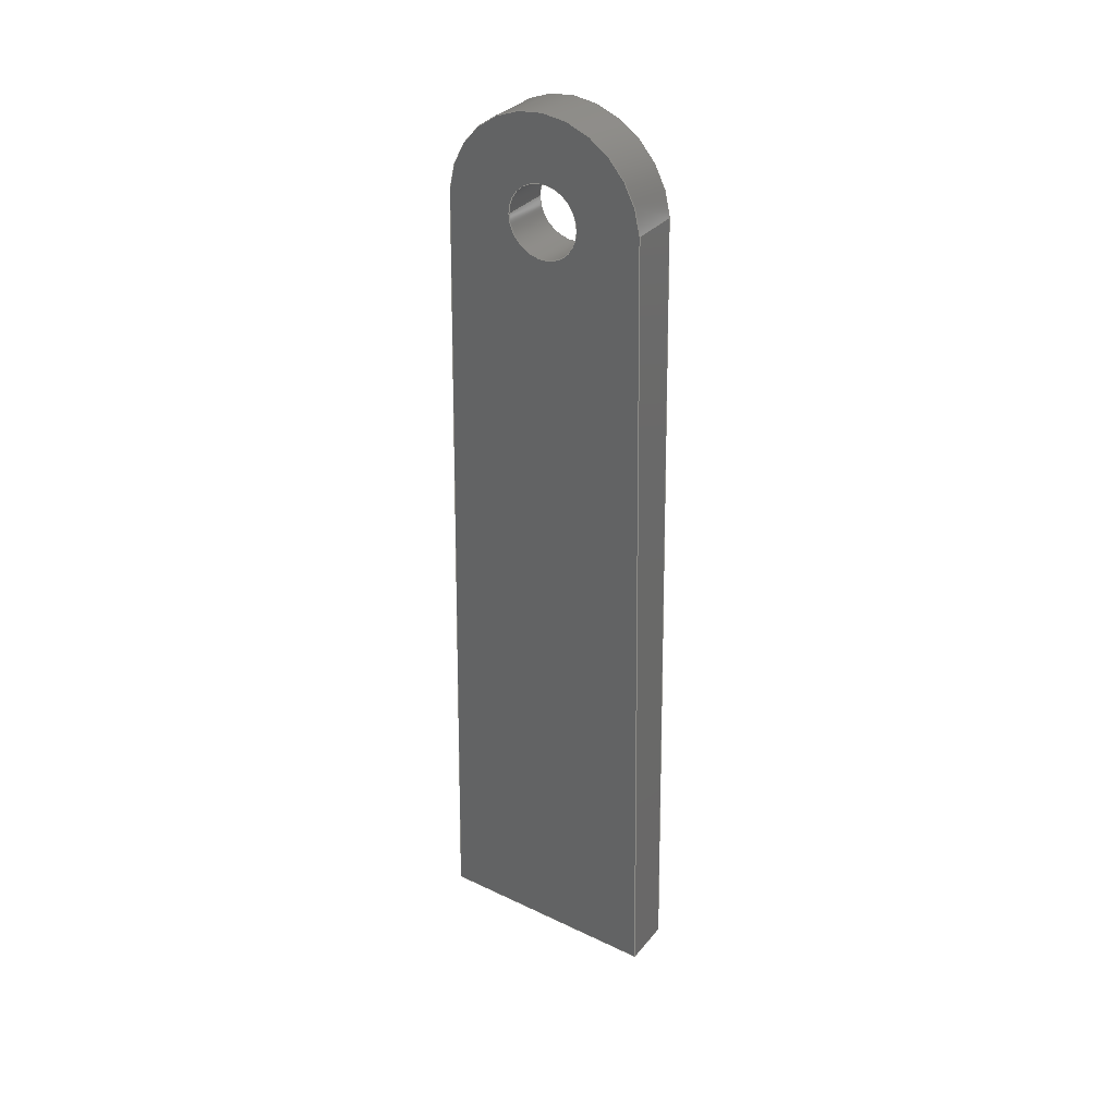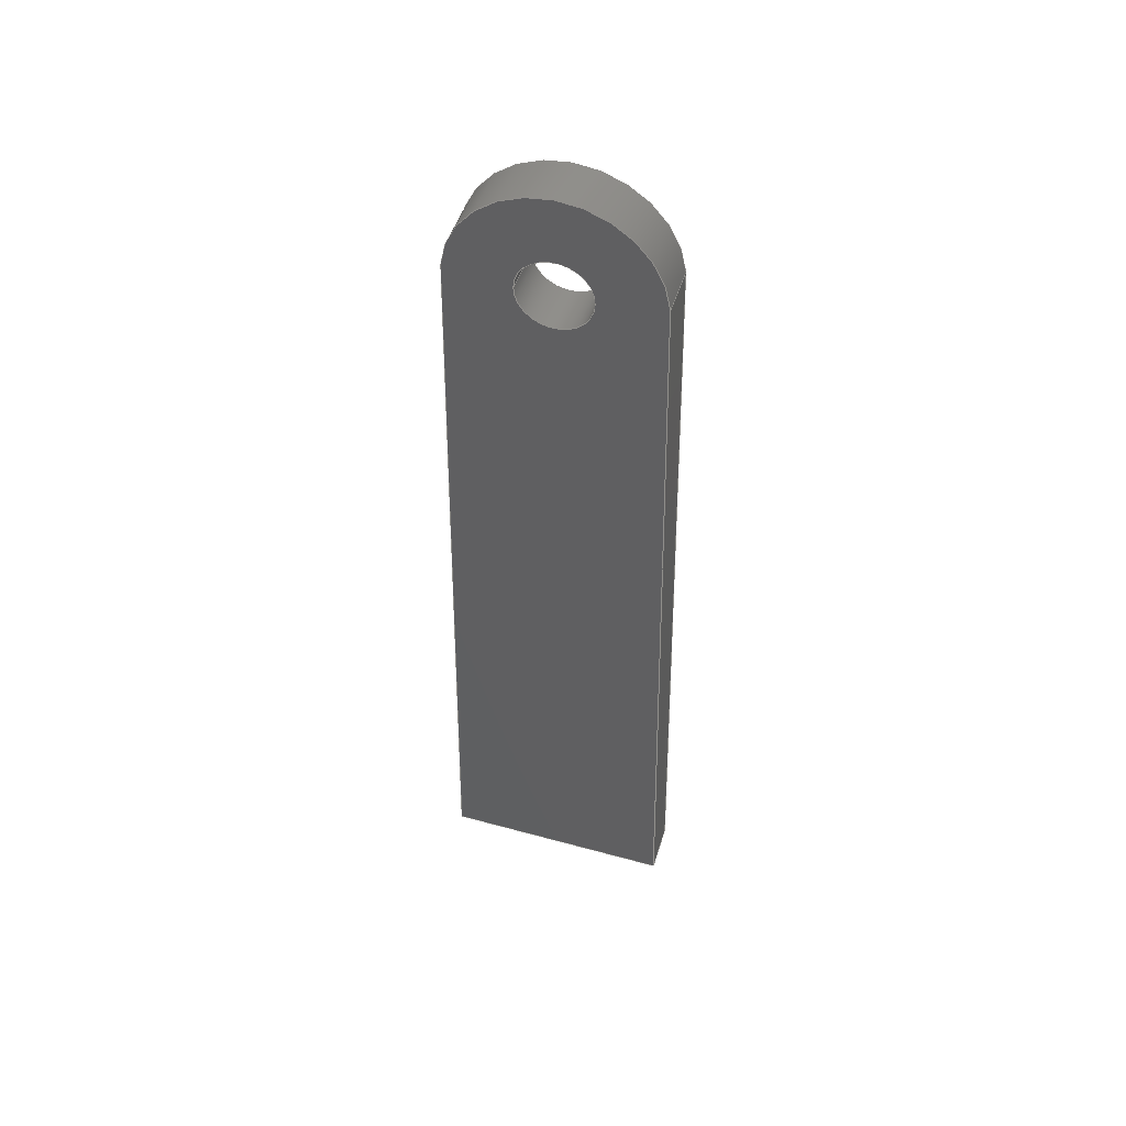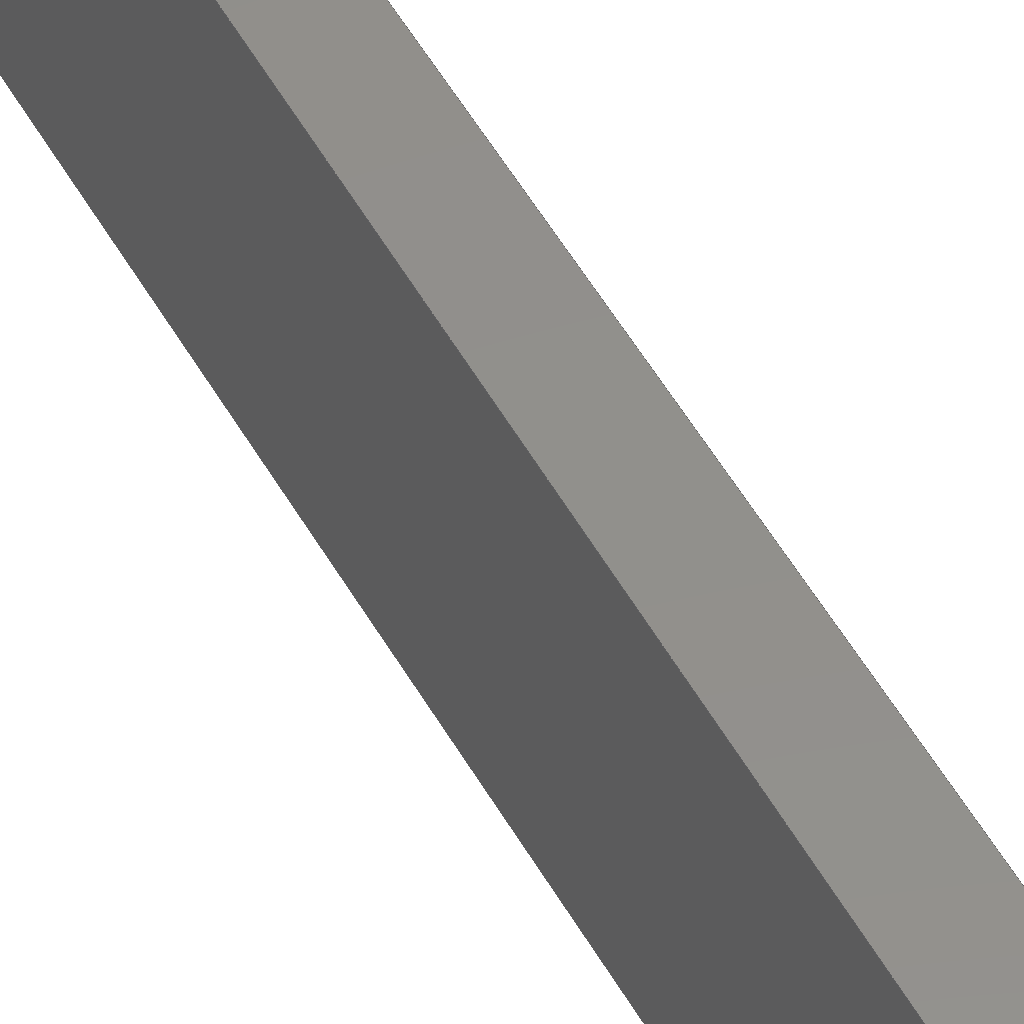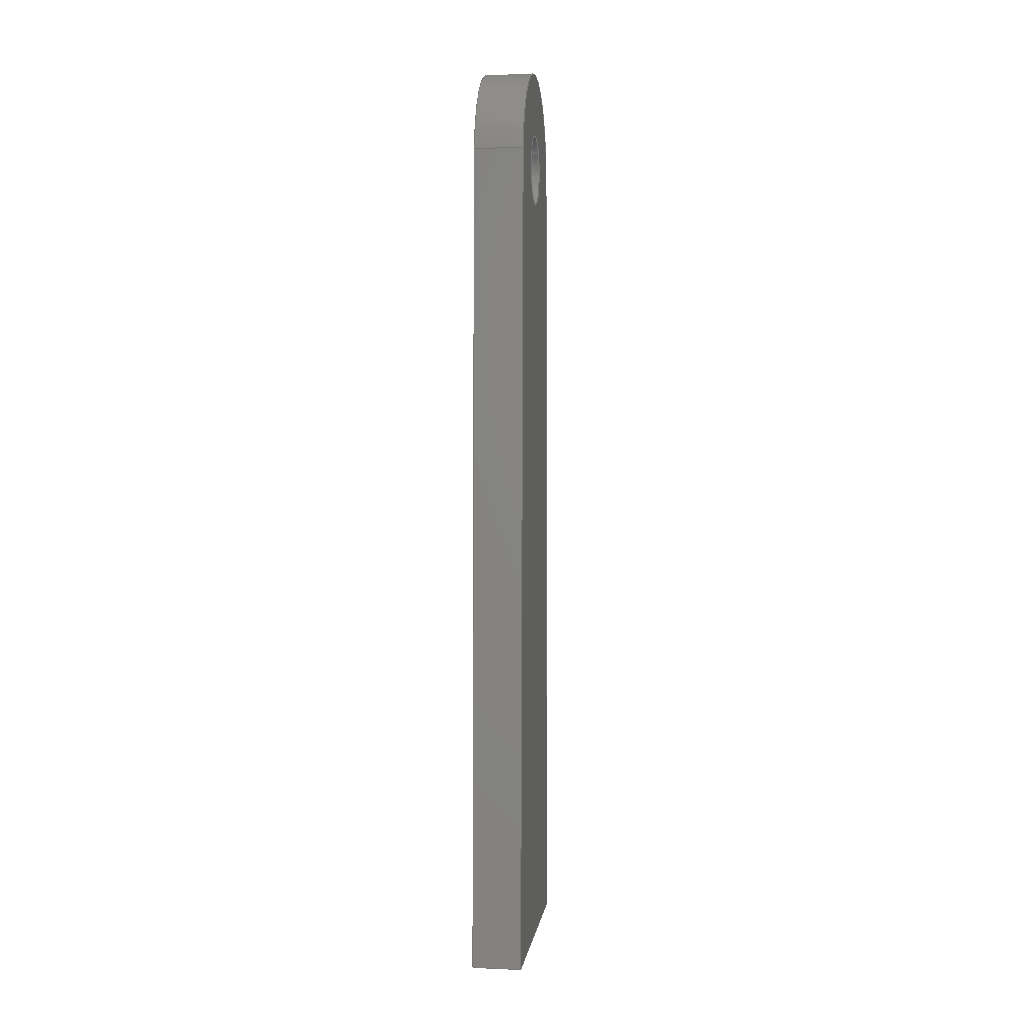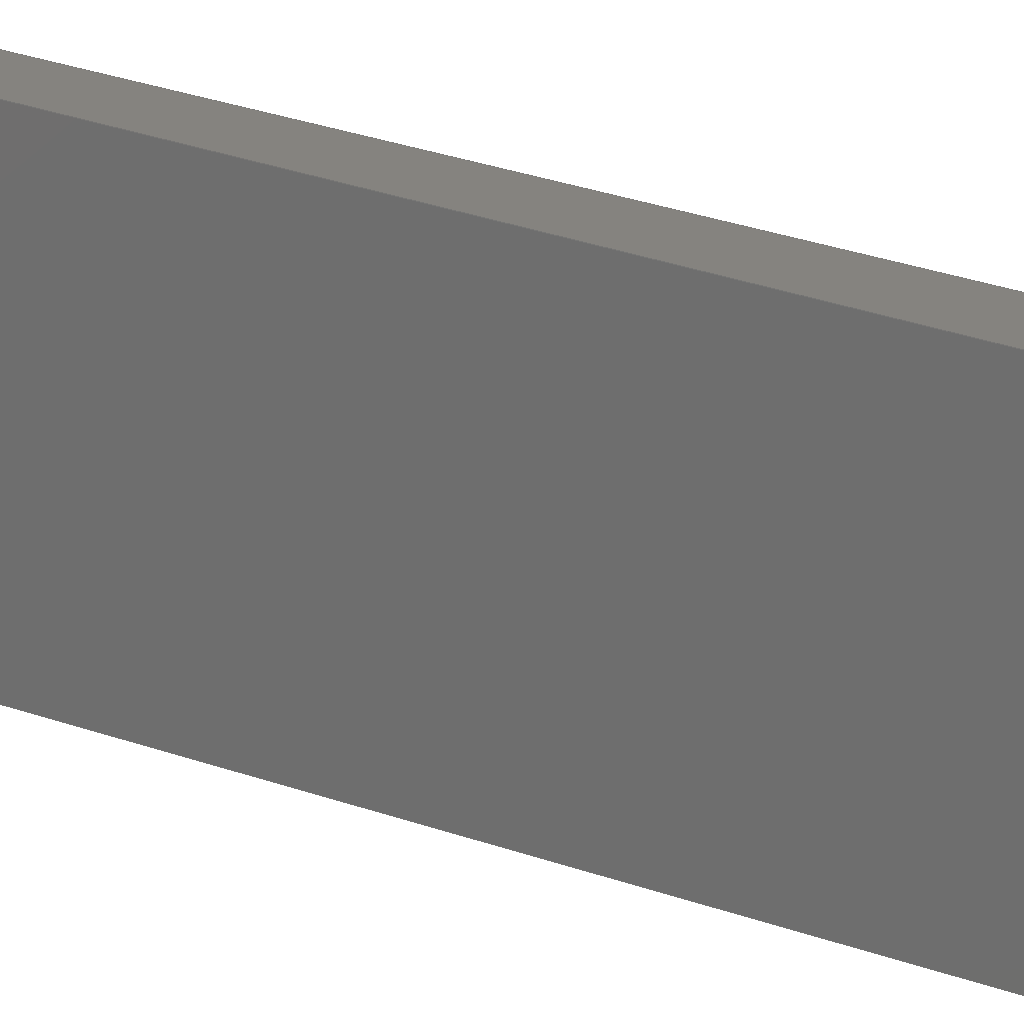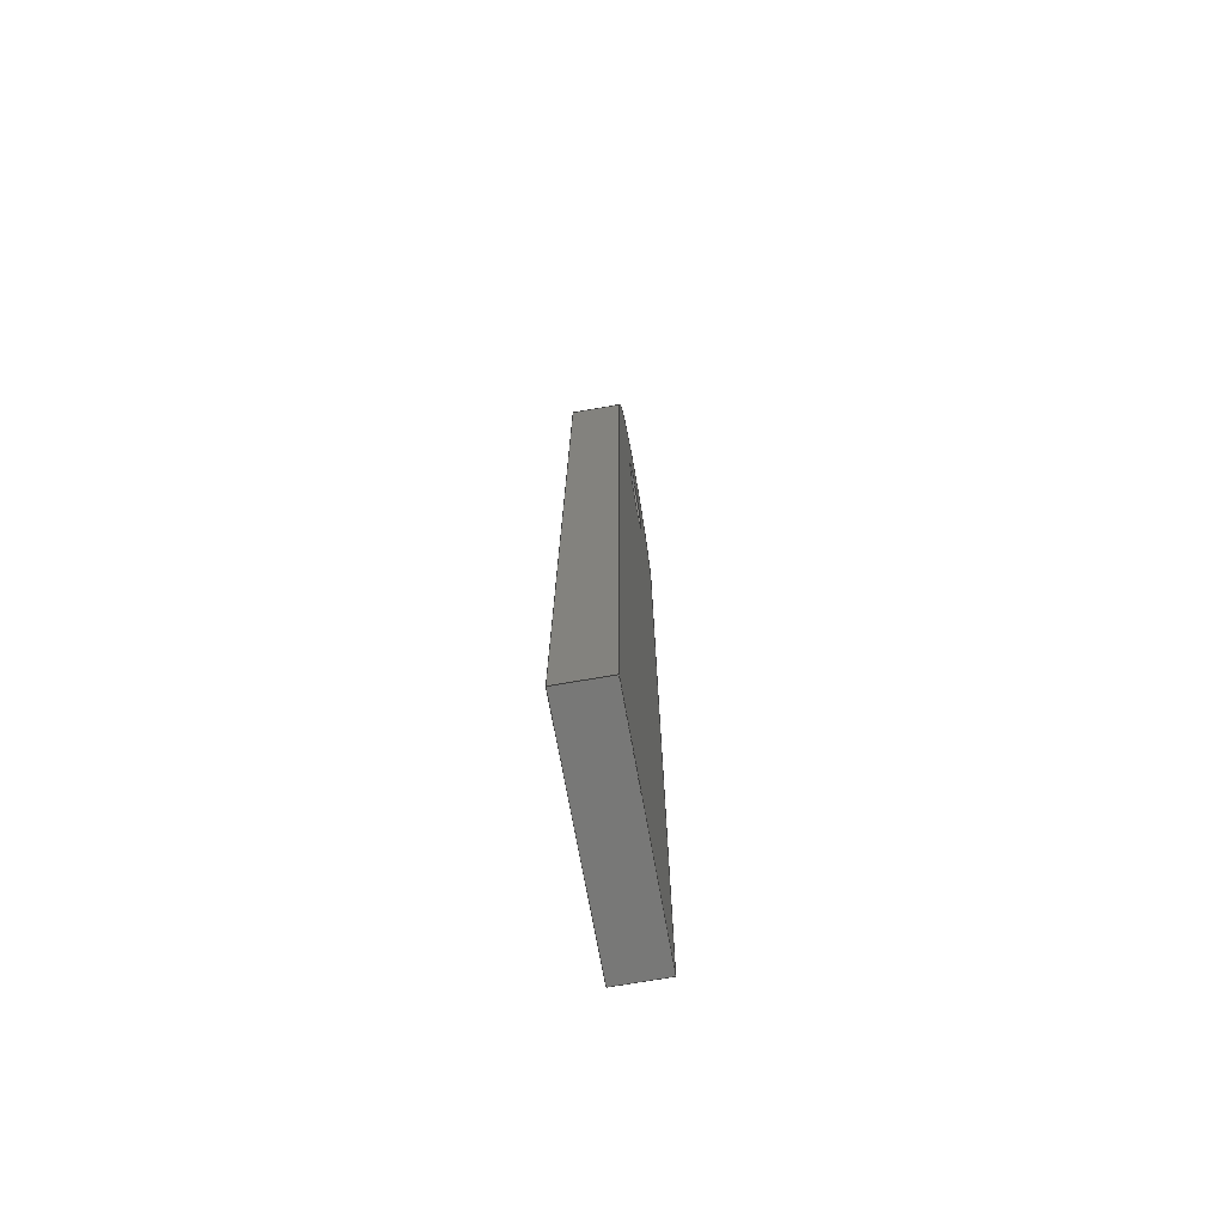
<metadata>
{"format":"iges","ext":"igs","renderer":"f3d","projection":"perspective","resolution":1024,"background":"white","views":[{"elev":33.3,"azim":-56.9,"up":"+Z"},{"elev":49.1,"azim":-73.1,"up":"+Z"},{"elev":51.1,"azim":-28.5,"up":"+Y"},{"elev":3.9,"azim":7.8,"up":"+Z"},{"elev":17.7,"azim":-49.4,"up":"+Y"},{"elev":-70.7,"azim":-170.0,"up":"+Z"}]}
</metadata>
<code>
START RECORD GO HERE.
1H,,1H;,20HCNEXT - IGES PRODUCT,34H19M_EN_0500_006 (Chape res FL).igs,
44HIBM CATIA IGES - CATIA Version 5 Release 19 ,27HCATIA Version 5 Relea
se 19 ,32,75,6,75,15,18HChape avant gauche,1,2,2HMM,1000,1,15H201812
17.19,0.001,1e+04,5Hmaxim,15HLAPTOP-3J4HBL65,11,0,15H2.018e+07
39,;
     406       1       0       0       0       0       0       000010201
     406       0       0       1      15                               0
     108       2       0       0       0       0       0       001010001
     108       0       0       2       0                               0
     110       4       0       0       0       0       0       001010001
     110       0       0       1       0                               0
     110       5       0       0       0       0       0       001010001
     110       0       0       1       0                               0
     110       6       0       0       0       0       0       001010001
     110       0       0       1       0                               0
     110       7       0       0       0       0       0       001010001
     110       0       0       2       0                               0
     102       9       0       0       0       0       0       001010001
     102       0       0       1       0                               0
     142      10       0       0       0       0       0       001010001
     142       0       0       1       0                               0
     144      11       0       0   10000       0       0       000000000
     144       0       0       1       0                               0
     108      12       0       0       0       0       0       001010001
     108       0       0       1       0                               0
     110      13       0       0       0       0       0       001010001
     110       0       0       1       0                               0
     110      14       0       0       0       0       0       001010001
     110       0       0       1       0                               0
     110      15       0       0       0       0       0       001010001
     110       0       0       1       0                               0
     110      16       0       0       0       0       0       001010001
     110       0       0       1       0                               0
     102      17       0       0       0       0       0       001010001
     102       0       0       1       0                               0
     142      18       0       0       0       0       0       001010001
     142       0       0       1       0                               0
     144      19       0       0   10000       0       0       000000000
     144       0       0       1       0                               0
     108      20       0       0       0       0       0       001010001
     108       0       0       2       0                               0
     110      22       0       0       0       0       0       001010001
     110       0       0       1       0                               0
     110      23       0       0       0       0       0       001010001
     110       0       0       1       0                               0
     110      24       0       0       0       0       0       001010001
     110       0       0       1       0                               0
     110      25       0       0       0       0       0       001010001
     110       0       0       1       0                               0
     102      26       0       0       0       0       0       001010001
     102       0       0       1       0                               0
     142      27       0       0       0       0       0       001010001
     142       0       0       1       0                               0
     144      28       0       0   10000       0       0       000000000
     144       0       0       1       0                               0
     110      29       0       0       0       0       0       001010001
     110       0       0       1       0                               0
     110      30       0       0       0       0       0       001010001
     110       0       0       1       0                               0
     120      31       0       0       0       0       0       001010001
     120       0       0       1       0                               0
     124      32       0       0       0       0       0       001020201
     124       0       0       2       0                               0
     100      34       0       0       0       0      57       001010001
     100       0       0       1       0                               0
     110      35       0       0       0       0       0       001010001
     110       0       0       2       0                               0
     124      37       0       0       0       0       0       001020201
     124       0       0       2       0                               0
     100      39       0       0       0       0      63       001010001
     100       0       0       1       0                               0
     110      40       0       0       0       0       0       001010001
     110       0       0       1       0                               0
     102      41       0       0       0       0       0       001010001
     102       0       0       1       0                               0
     142      42       0       0       0       0       0       001010001
     142       0       0       1       0                               0
     144      43       0       0   10000       0       0       000000000
     144       0       0       1       0                               0
     110      44       0       0       0       0       0       001010001
     110       0       0       1       0                               0
     110      45       0       0       0       0       0       001010001
     110       0       0       1       0                               0
     120      46       0       0       0       0       0       001010001
     120       0       0       1       0                               0
     110      47       0       0       0       0       0       001010001
     110       0       0       1       0                               0
     124      48       0       0       0       0       0       001020201
     124       0       0       2       0                               0
     100      50       0       0       0       0      83       001010001
     100       0       0       1       0                               0
     110      51       0       0       0       0       0       001010001
     110       0       0       1       0                               0
     124      52       0       0       0       0       0       001020201
     124       0       0       1       0                               0
     100      53       0       0       0       0      89       001010001
     100       0       0       1       0                               0
     102      54       0       0       0       0       0       001010001
     102       0       0       1       0                               0
     142      55       0       0       0       0       0       001010001
     142       0       0       1       0                               0
     144      56       0       0   10000       0       0       000000000
     144       0       0       1       0                               0
     110      57       0       0       0       0       0       001010001
     110       0       0       1       0                               0
     110      58       0       0       0       0       0       001010001
     110       0       0       1       0                               0
     120      59       0       0       0       0       0       001010001
     120       0       0       1       0                               0
     110      60       0       0       0       0       0       001010001
     110       0       0       1       0                               0
     124      61       0       0       0       0       0       001020201
     124       0       0       1       0                               0
     100      62       0       0       0       0     107       001010001
     100       0       0       1       0                               0
     110      63       0       0       0       0       0       001010001
     110       0       0       1       0                               0
     124      64       0       0       0       0       0       001020201
     124       0       0       2       0                               0
     100      66       0       0       0       0     113       001010001
     100       0       0       1       0                               0
     102      67       0       0       0       0       0       001010001
     102       0       0       1       0                               0
     142      68       0       0       0       0       0       001010001
     142       0       0       1       0                               0
     144      69       0       0   10000       0       0       000000000
     144       0       0       1       0                               0
     108      70       0       0       0       0       0       001010001
     108       0       0       1       0                               0
     110      71       0       0       0       0       0       001010001
     110       0       0       1       0                               0
     110      72       0       0       0       0       0       001010001
     110       0       0       1       0                               0
     110      73       0       0       0       0       0       001010001
     110       0       0       1       0                               0
     124      74       0       0       0       0       0       001020201
     124       0       0       2       0                               0
     100      76       0       0       0       0     131       001010001
     100       0       0       1       0                               0
     102      77       0       0       0       0       0       001010001
     102       0       0       1       0                               0
     142      78       0       0       0       0       0       001010001
     142       0       0       1       0                               0
     124      79       0       0       0       0       0       001020201
     124       0       0       1       0                               0
     100      80       0       0       0       0     139       001010001
     100       0       0       1       0                               0
     124      81       0       0       0       0       0       001020201
     124       0       0       2       0                               0
     100      83       0       0       0       0     143       001010001
     100       0       0       1       0                               0
     102      84       0       0       0       0       0       001010001
     102       0       0       1       0                               0
     142      85       0       0       0       0       0       001010001
     142       0       0       1       0                               0
     144      86       0       0   10000       0       0       000000000
     144       0       0       1       0                               0
     108      87       0       0       0       0       0       001010001
     108       0       0       1       0                               0
     124      88       0       0       0       0       0       001020201
     124       0       0       2       0                               0
     100      90       0       0       0       0     155       001010001
     100       0       0       1       0                               0
     110      91       0       0       0       0       0       001010001
     110       0       0       1       0                               0
     110      92       0       0       0       0       0       001010001
     110       0       0       1       0                               0
     110      93       0       0       0       0       0       001010001
     110       0       0       1       0                               0
     102      94       0       0       0       0       0       001010001
     102       0       0       1       0                               0
     142      95       0       0       0       0       0       001010001
     142       0       0       1       0                               0
     124      96       0       0       0       0       0       001020201
     124       0       0       1       0                               0
     100      97       0       0       0       0     169       001010001
     100       0       0       1       0                               0
     124      98       0       0       0       0       0       001020201
     124       0       0       2       0                               0
     100     100       0       0       0       0     173       001010001
     100       0       0       1       0                               0
     102     101       0       0       0       0       0       001010001
     102       0       0       1       0                               0
     142     102       0       0       0       0       0       001010001
     142       0       0       1       0                               0
     144     103       0       0   10000       0       0       000000000
     144       0       0       1       0                               0
406,1,15HCorps principal,0,0;                                          1
108,0,-0.9998,0.02035,5.981,0,0,                 3
-5.97,0.5968,1,0,0;                                      3
110,3,-5.97,0.5968,3,-7,-50,0,0;                   5
110,3,-7,-50,0,-7,-50,0,0;                                 7
110,0,-7,-50,0,-5.97,0.5968,0,0;                   9
110,0,-5.97,0.5968,3,-5.97,0.5968,0,      11
0;                                                                    11
102,4,5,7,9,11,0,0;                                                   13
142,0,3,0,13,2,0,0;                                                   15
144,3,1,0,15,0,1,1;                                                   17
108,0,0,-1,50,0,0,-7,-50,1,0,0;                       19
110,3,-7,-50,3,7,-50,0,0;                                 21
110,3,7,-50,0,7,-50,0,0;                                  23
110,0,7,-50,0,-7,-50,0,0;                                 25
110,0,-7,-50,3,-7,-50,0,0;                                27
102,4,21,23,25,27,0,0;                                                29
142,0,19,0,29,2,0,0;                                                  31
144,19,1,0,31,0,1,1;                                                  33
108,0,-0.9998,-0.02035,-5.981,0,0,              35
5.97,0.5968,1,0,0;                                      35
110,3,7,-50,3,5.97,0.5968,0,0;                    37
110,3,5.97,0.5968,0,5.97,0.5968,0,0;      39
110,0,5.97,0.5968,0,7,-50,0,0;                    41
110,0,7,-50,3,7,-50,0,0;                                  43
102,4,37,39,41,43,0,0;                                                45
142,0,35,0,45,2,0,0;                                                  47
144,35,1,0,47,0,1,1;                                                  49
110,1.5,0,0,2.5,0,0,0,0;                                      51
110,0,5.97,0.5968,3,5.97,0.5968,0,0;      53
120,51,53,0,6.283,0,0;                                        55
124,0,0,1,3,0.995,-0.09946,0,0,                57
0.09946,0.995,0,0,0,0;                                 57
100,0,0,0,6,0,-5.881,1.188,0,0;                 59
110,3,-5.97,0.5968,0,-5.97,0.5968,0,      61
0;                                                                    61
124,0,0,-1,0,-0.995,0.09946,0,0,               63
0.09946,0.995,0,0,0,0;                                 63
100,0,0,0,6,0,-5.881,1.188,0,0;                 65
110,0,5.97,0.5968,3,5.97,0.5968,0,0;      67
102,4,59,61,65,67,0,0;                                                69
142,0,55,0,69,2,0,0;                                                  71
144,55,1,0,71,0,1,1;                                                  73
110,1.5,0,0,2.5,0,0,0,0;                                      75
110,0,-2.15,2.633e-16,3,-2.15,2.633e-16,0,0;        77
120,75,77,0,6.283,0,0;                                        79
110,3,-2.15,2.633e-16,0,-2.15,2.633e-16,0,0;        81
124,0,0,1,0,-1,-1.225e-16,0,0,                   83
1.225e-16,-1,0,0,0,0;                                    83
100,0,0,0,2.15,0,-2.15,-2.633e-16,0,0;                 85
110,0,2.15,0,3,2.15,0,0,0;                                    87
124,0,0,-1,3,1,0,0,0,0,-1,0,0,0,0;            89
100,0,0,0,2.15,0,-2.15,-2.633e-16,0,0;                 91
102,4,81,85,87,91,0,0;                                                93
142,0,79,0,93,2,0,0;                                                  95
144,79,1,0,95,0,1,1;                                                  97
110,1.5,0,0,2.5,0,0,0,0;                                      99
110,0,2.15,0,3,2.15,0,0,0;                                   101
120,99,101,0,6.283,0,0;                                      103
110,3,2.15,0,0,2.15,0,0,0;                                   105
124,0,0,1,0,1,0,0,0,0,1,0,0,0,0;             107
100,0,0,0,2.15,0,-2.15,2.633e-16,0,0;                 109
110,0,-2.15,2.633e-16,3,-2.15,2.633e-16,0,0;       111
124,0,0,-1,3,-1,1.225e-16,0,0,                  113
1.225e-16,1,0,0,0,0;                                    113
100,0,0,0,2.15,0,-2.15,2.633e-16,0,0;                 115
102,4,105,109,111,115,0,0;                                           117
142,0,103,0,117,2,0,0;                                               119
144,103,1,0,119,0,1,1;                                               121
108,1,0,0,0,0,0,0,0,1,0,0;                           123
110,0,-5.97,0.5968,0,-7,-50,0,0;                 125
110,0,-7,-50,0,7,-50,0,0;                                127
110,0,7,-50,0,5.97,0.5968,0,0;                   129
124,0,0,1,0,0.995,-0.09946,0,0,               131
0.09946,0.995,0,0,0,0;                                131
100,0,0,0,6,0,-5.881,1.188,0,0;                133
102,4,125,127,129,133,0,0;                                           135
142,0,123,0,135,2,0,0;                                               137
124,0,0,-1,0,1,0,0,0,0,-1,0,0,0,0;           139
100,0,0,0,2.15,0,-2.15,-2.633e-16,0,0;                141
124,0,0,-1,0,-1,1.225e-16,0,0,                  143
1.225e-16,1,0,0,0,0;                                    143
100,0,0,0,2.15,0,-2.15,2.633e-16,0,0;                 145
102,2,141,145,0,0;                                                   147
142,0,123,0,147,2,0,0;                                               149
144,123,1,1,137,149,0,1,1;                                           151
108,1,0,0,3,0,3,0,0,1,0,0;                           153
124,0,0,-1,3,-0.995,0.09946,0,0,              155
0.09946,0.995,0,0,0,0;                                155
100,0,0,0,6,0,-5.881,1.188,0,0;                157
110,3,5.97,0.5968,3,7,-50,0,0;                   159
110,3,7,-50,3,-7,-50,0,0;                                161
110,3,-7,-50,3,-5.97,0.5968,0,0;                 163
102,4,157,159,161,163,0,0;                                           165
142,0,153,0,165,2,0,0;                                               167
124,0,0,1,3,1,0,0,0,0,1,0,0,0,0;             169
100,0,0,0,2.15,0,-2.15,2.633e-16,0,0;                 171
124,0,0,1,3,-1,-1.225e-16,0,0,                  173
1.225e-16,-1,0,0,0,0;                                   173
100,0,0,0,2.15,0,-2.15,-2.633e-16,0,0;                175
102,2,171,175,0,0;                                                   177
142,0,153,0,177,2,0,0;                                               179
144,153,1,1,167,179,0,1,1;                                           181
S      1G      5D    182P    103
</code>
